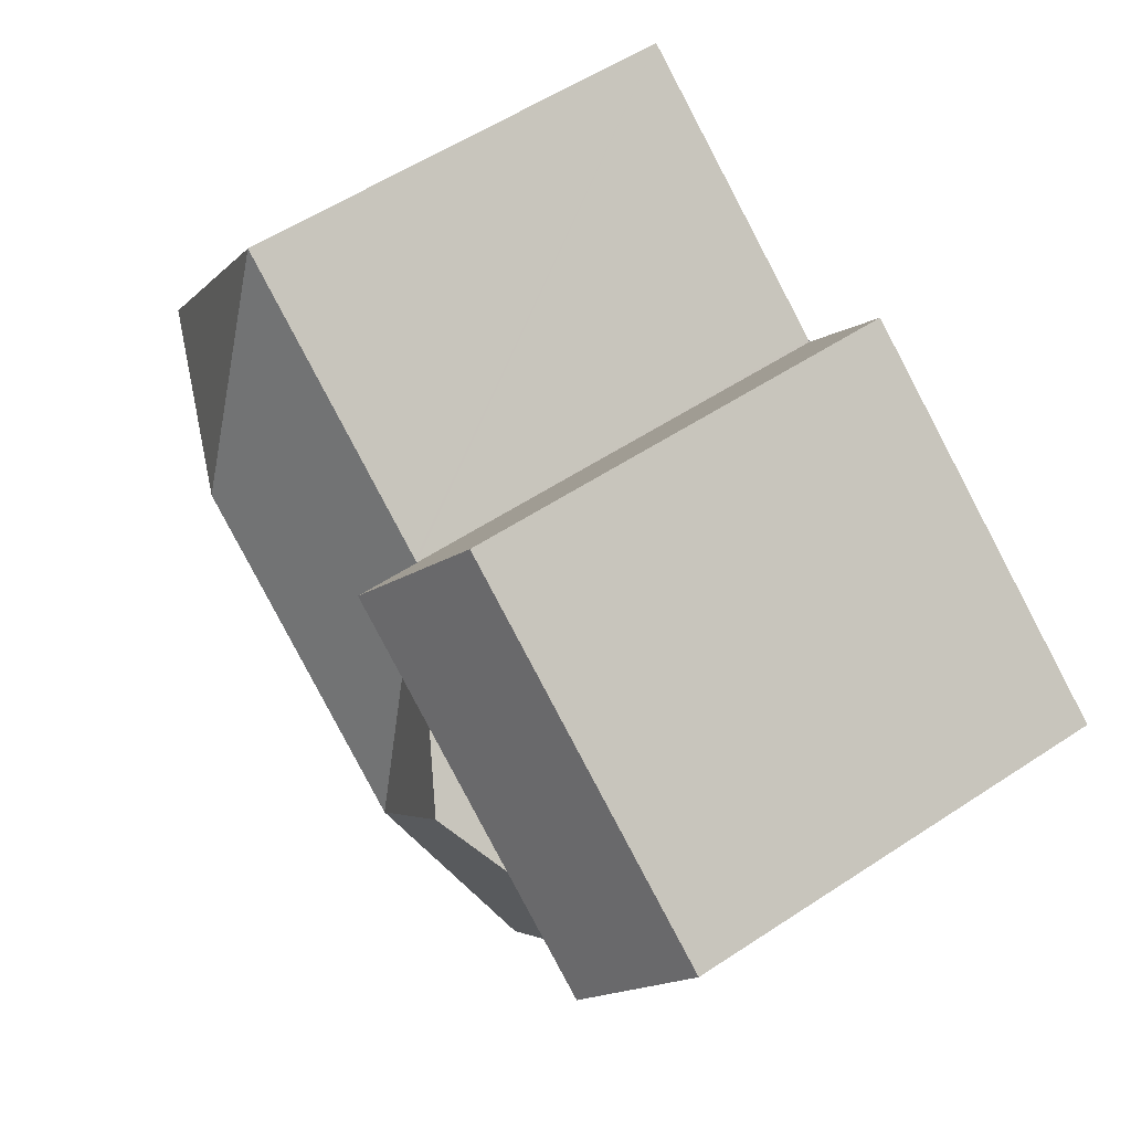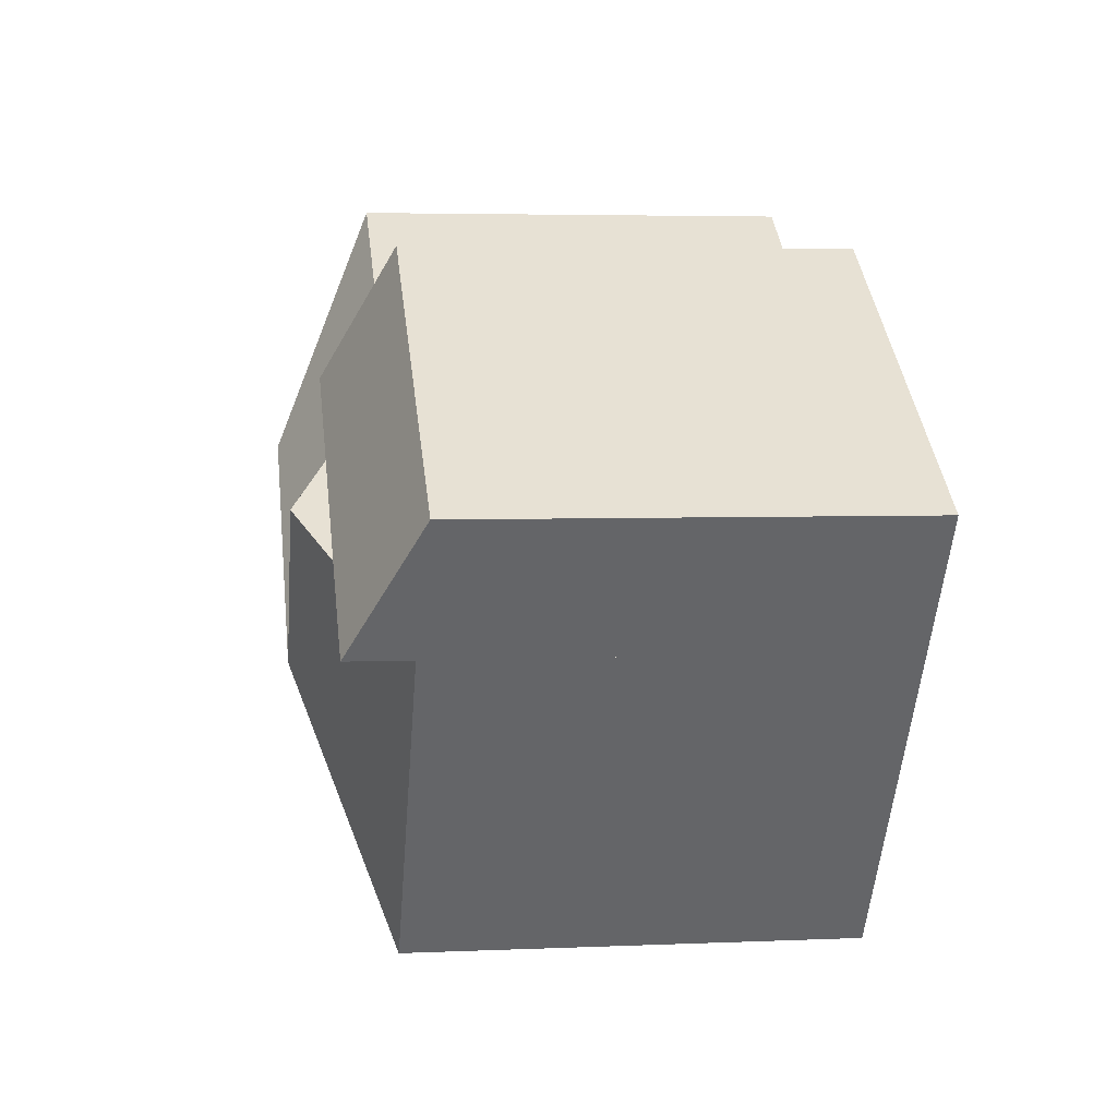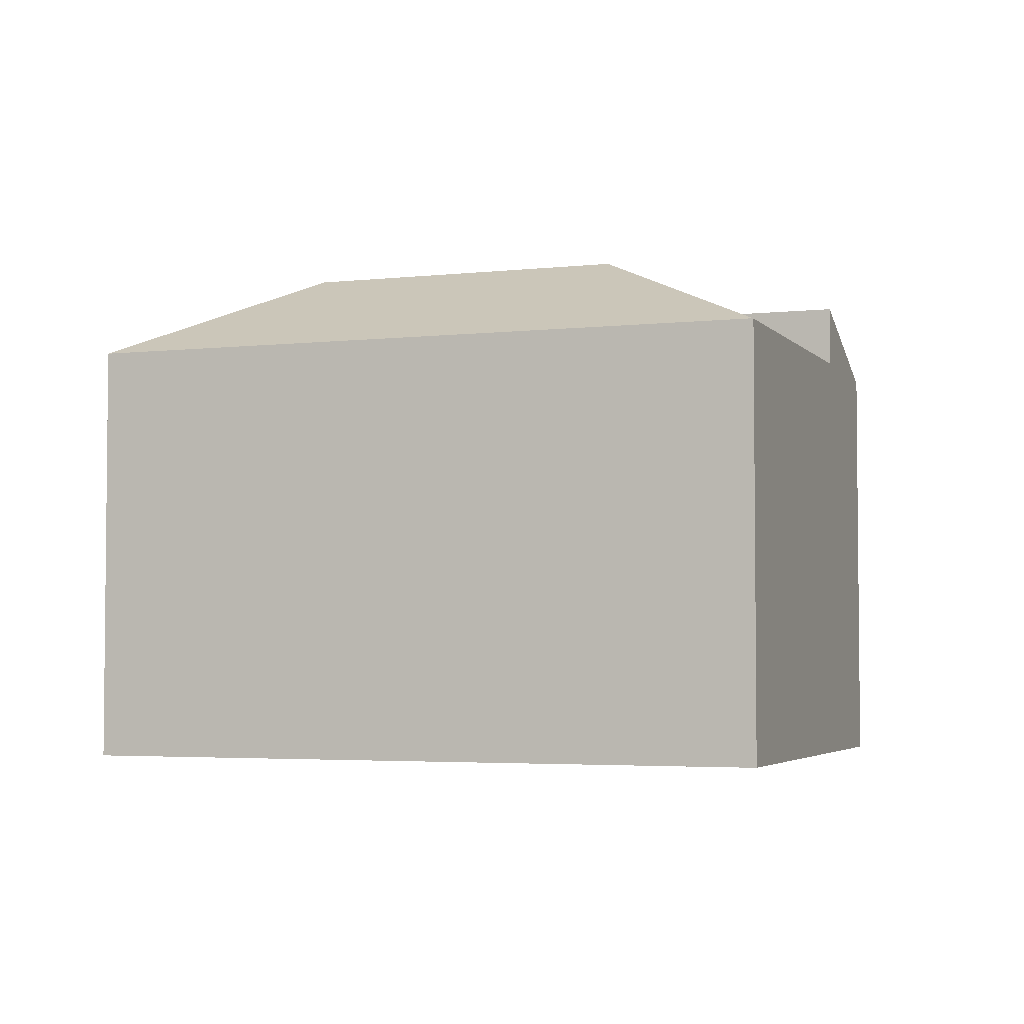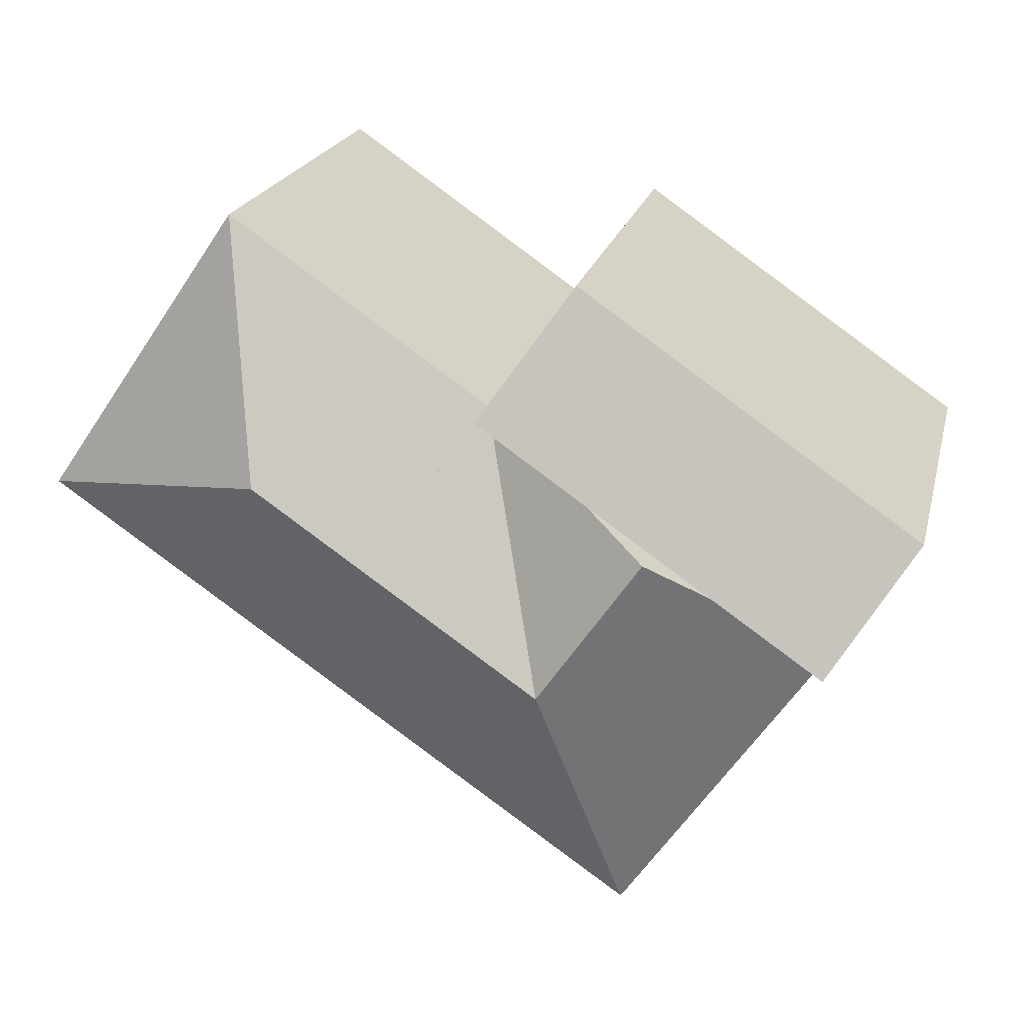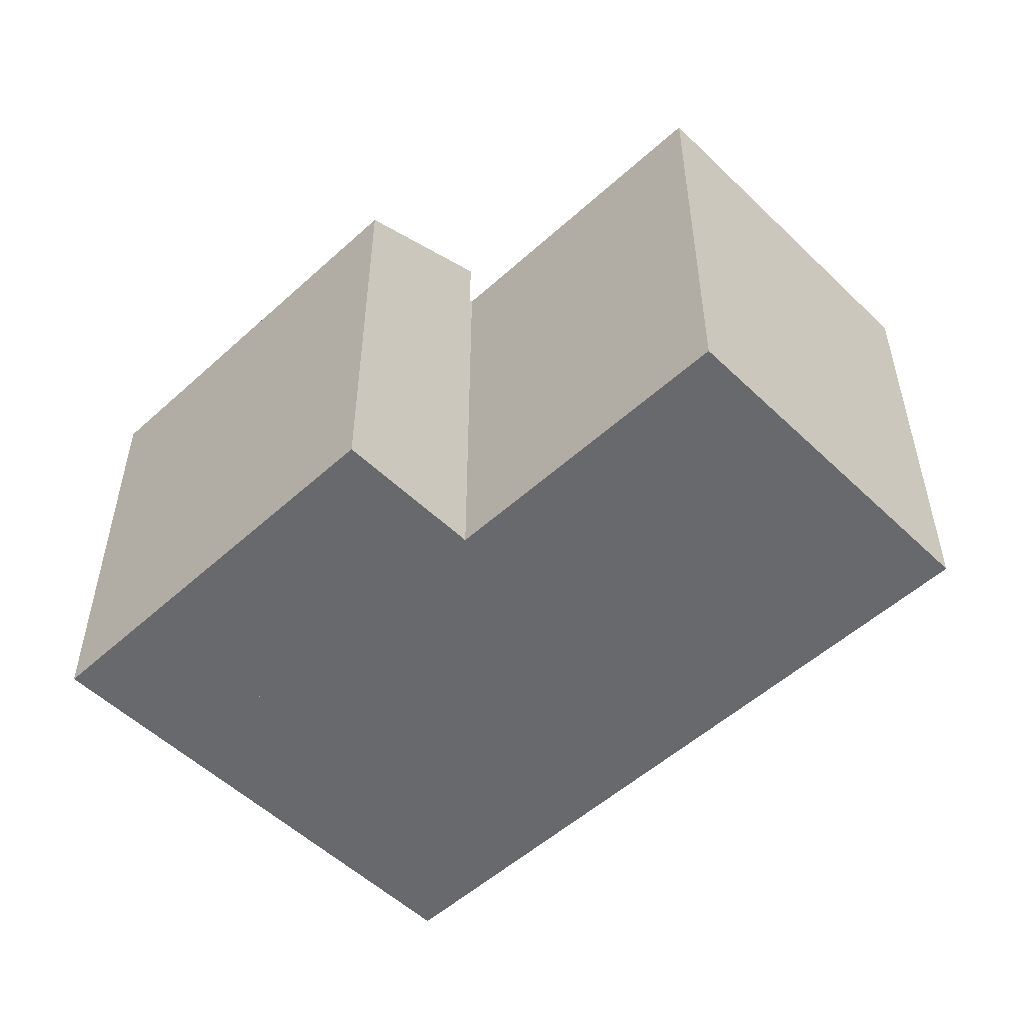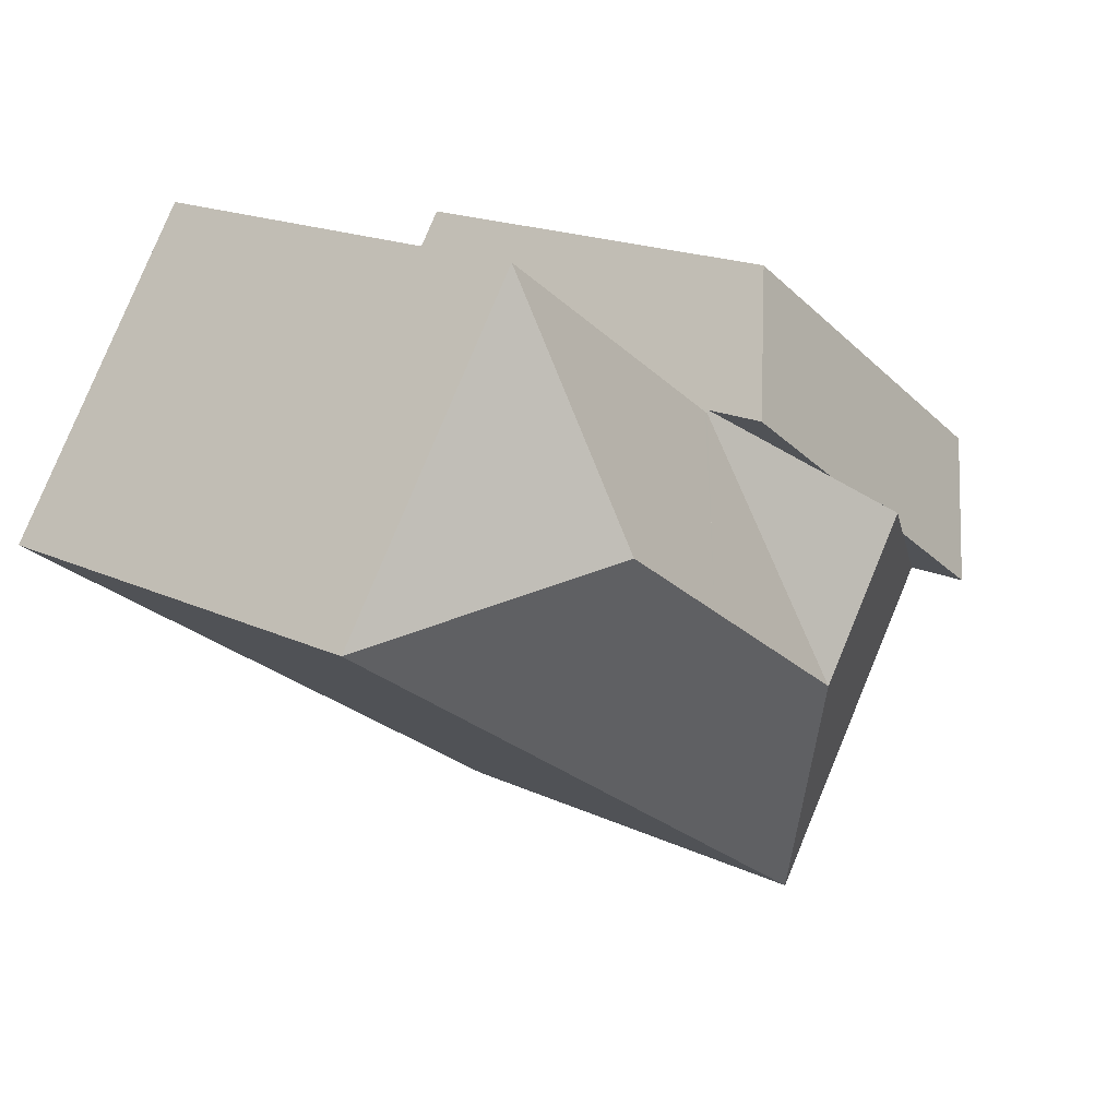
<metadata>
{"format":"obj","ext":"obj","renderer":"f3d","projection":"perspective","resolution":1024,"background":"white","views":[{"elev":57.1,"azim":-124.4,"up":"+Z"},{"elev":4.3,"azim":-98.1,"up":"+Z"},{"elev":-3.7,"azim":166.0,"up":"+Y"},{"elev":20.7,"azim":-166.8,"up":"+Z"},{"elev":-52.8,"azim":9.8,"up":"+Y"},{"elev":17.8,"azim":132.8,"up":"+Z"}]}
</metadata>
<code>
v  0.292 13.48 -0.426
v  5.908 15.31 -1.43
v  2.555 15.31 -3.728
v  0 13.24 8.109e-16
v  10.41 13.24 7.132
v  7.76 15.31 -0.162
v  9.611 15.31 1.107
v  12.96 15.31 3.404
v  0 0 0
v  10.41 -4.367e-16 7.132
v  12.96 -2.084e-16 3.404
v  5.908 8.756e-17 -1.43
v  2.555 2.283e-16 -3.728
v  9.611 -6.778e-17 1.107
v  7.76 9.92e-18 -0.162
v  0.292 2.608e-17 -0.426
v  19.5 16.36 1.209
v  21.55 13.4 7.783
v  27.01 13.4 -0.195
v  20.9 13.4 8.723
v  10.87 16.36 -4.703
v  19.21 13.4 -5.539
v  8.735 13.4 -12.72
v  16.16 16.36 -1.08
v  2.555 13.4 -3.728
v  8.721 13.4 -12.73
v  7.76 16.36 -0.162
v  13.01 13.4 3.333
v  12.96 13.4 3.404
v  13.1 13.4 3.379
v  13.02 13.4 3.322
v  20.9 -5.341e-16 8.723
v  13.1 -2.069e-16 3.379
v  13.02 -2.034e-16 3.322
v  27.01 1.194e-17 -0.195
v  21.55 -4.766e-16 7.783
v  13.01 -2.041e-16 3.333
v  19.21 3.392e-16 -5.539
v  8.735 7.788e-16 -12.72
v  8.721 7.794e-16 -12.73
g defaultobject
f 1 2 3
f 2 1 4
f 2 4 5
f 2 5 6
f 6 5 7
f 7 5 8
f 9 5 4
f 5 9 10
f 5 11 8
f 11 5 10
f 11 7 8
f 7 11 6
f 6 11 2
f 2 11 3
f 3 11 12
f 3 12 13
f 12 11 14
f 12 14 15
f 13 1 3
f 1 13 4
f 4 13 9
f 9 13 16
f 9 11 10
f 11 9 14
f 14 9 15
f 15 9 12
f 12 9 16
f 12 16 13
f 17 18 19
f 18 17 20
f 21 22 23
f 22 21 24
f 22 24 19
f 19 24 17
f 25 23 26
f 23 25 21
f 21 25 27
f 27 25 2
f 28 7 29
f 7 28 21
f 7 21 27
f 24 21 28
f 30 24 31
f 24 30 20
f 24 20 17
f 30 32 20
f 32 30 31
f 32 31 33
f 33 31 34
f 13 2 25
f 2 13 27
f 27 13 7
f 7 13 29
f 29 13 12
f 29 12 14
f 29 14 11
f 14 12 15
f 32 18 20
f 18 32 19
f 19 32 35
f 35 32 36
f 11 28 29
f 28 11 37
f 28 34 31
f 34 28 37
f 35 22 19
f 22 35 23
f 23 35 38
f 23 38 39
f 39 26 23
f 26 39 40
f 40 25 26
f 25 40 13
f 14 37 11
f 37 14 34
f 33 36 32
f 36 33 35
f 35 33 34
f 35 34 14
f 35 14 15
f 35 15 38
f 38 15 12
f 38 12 13
f 38 13 40
f 38 40 39

</code>
